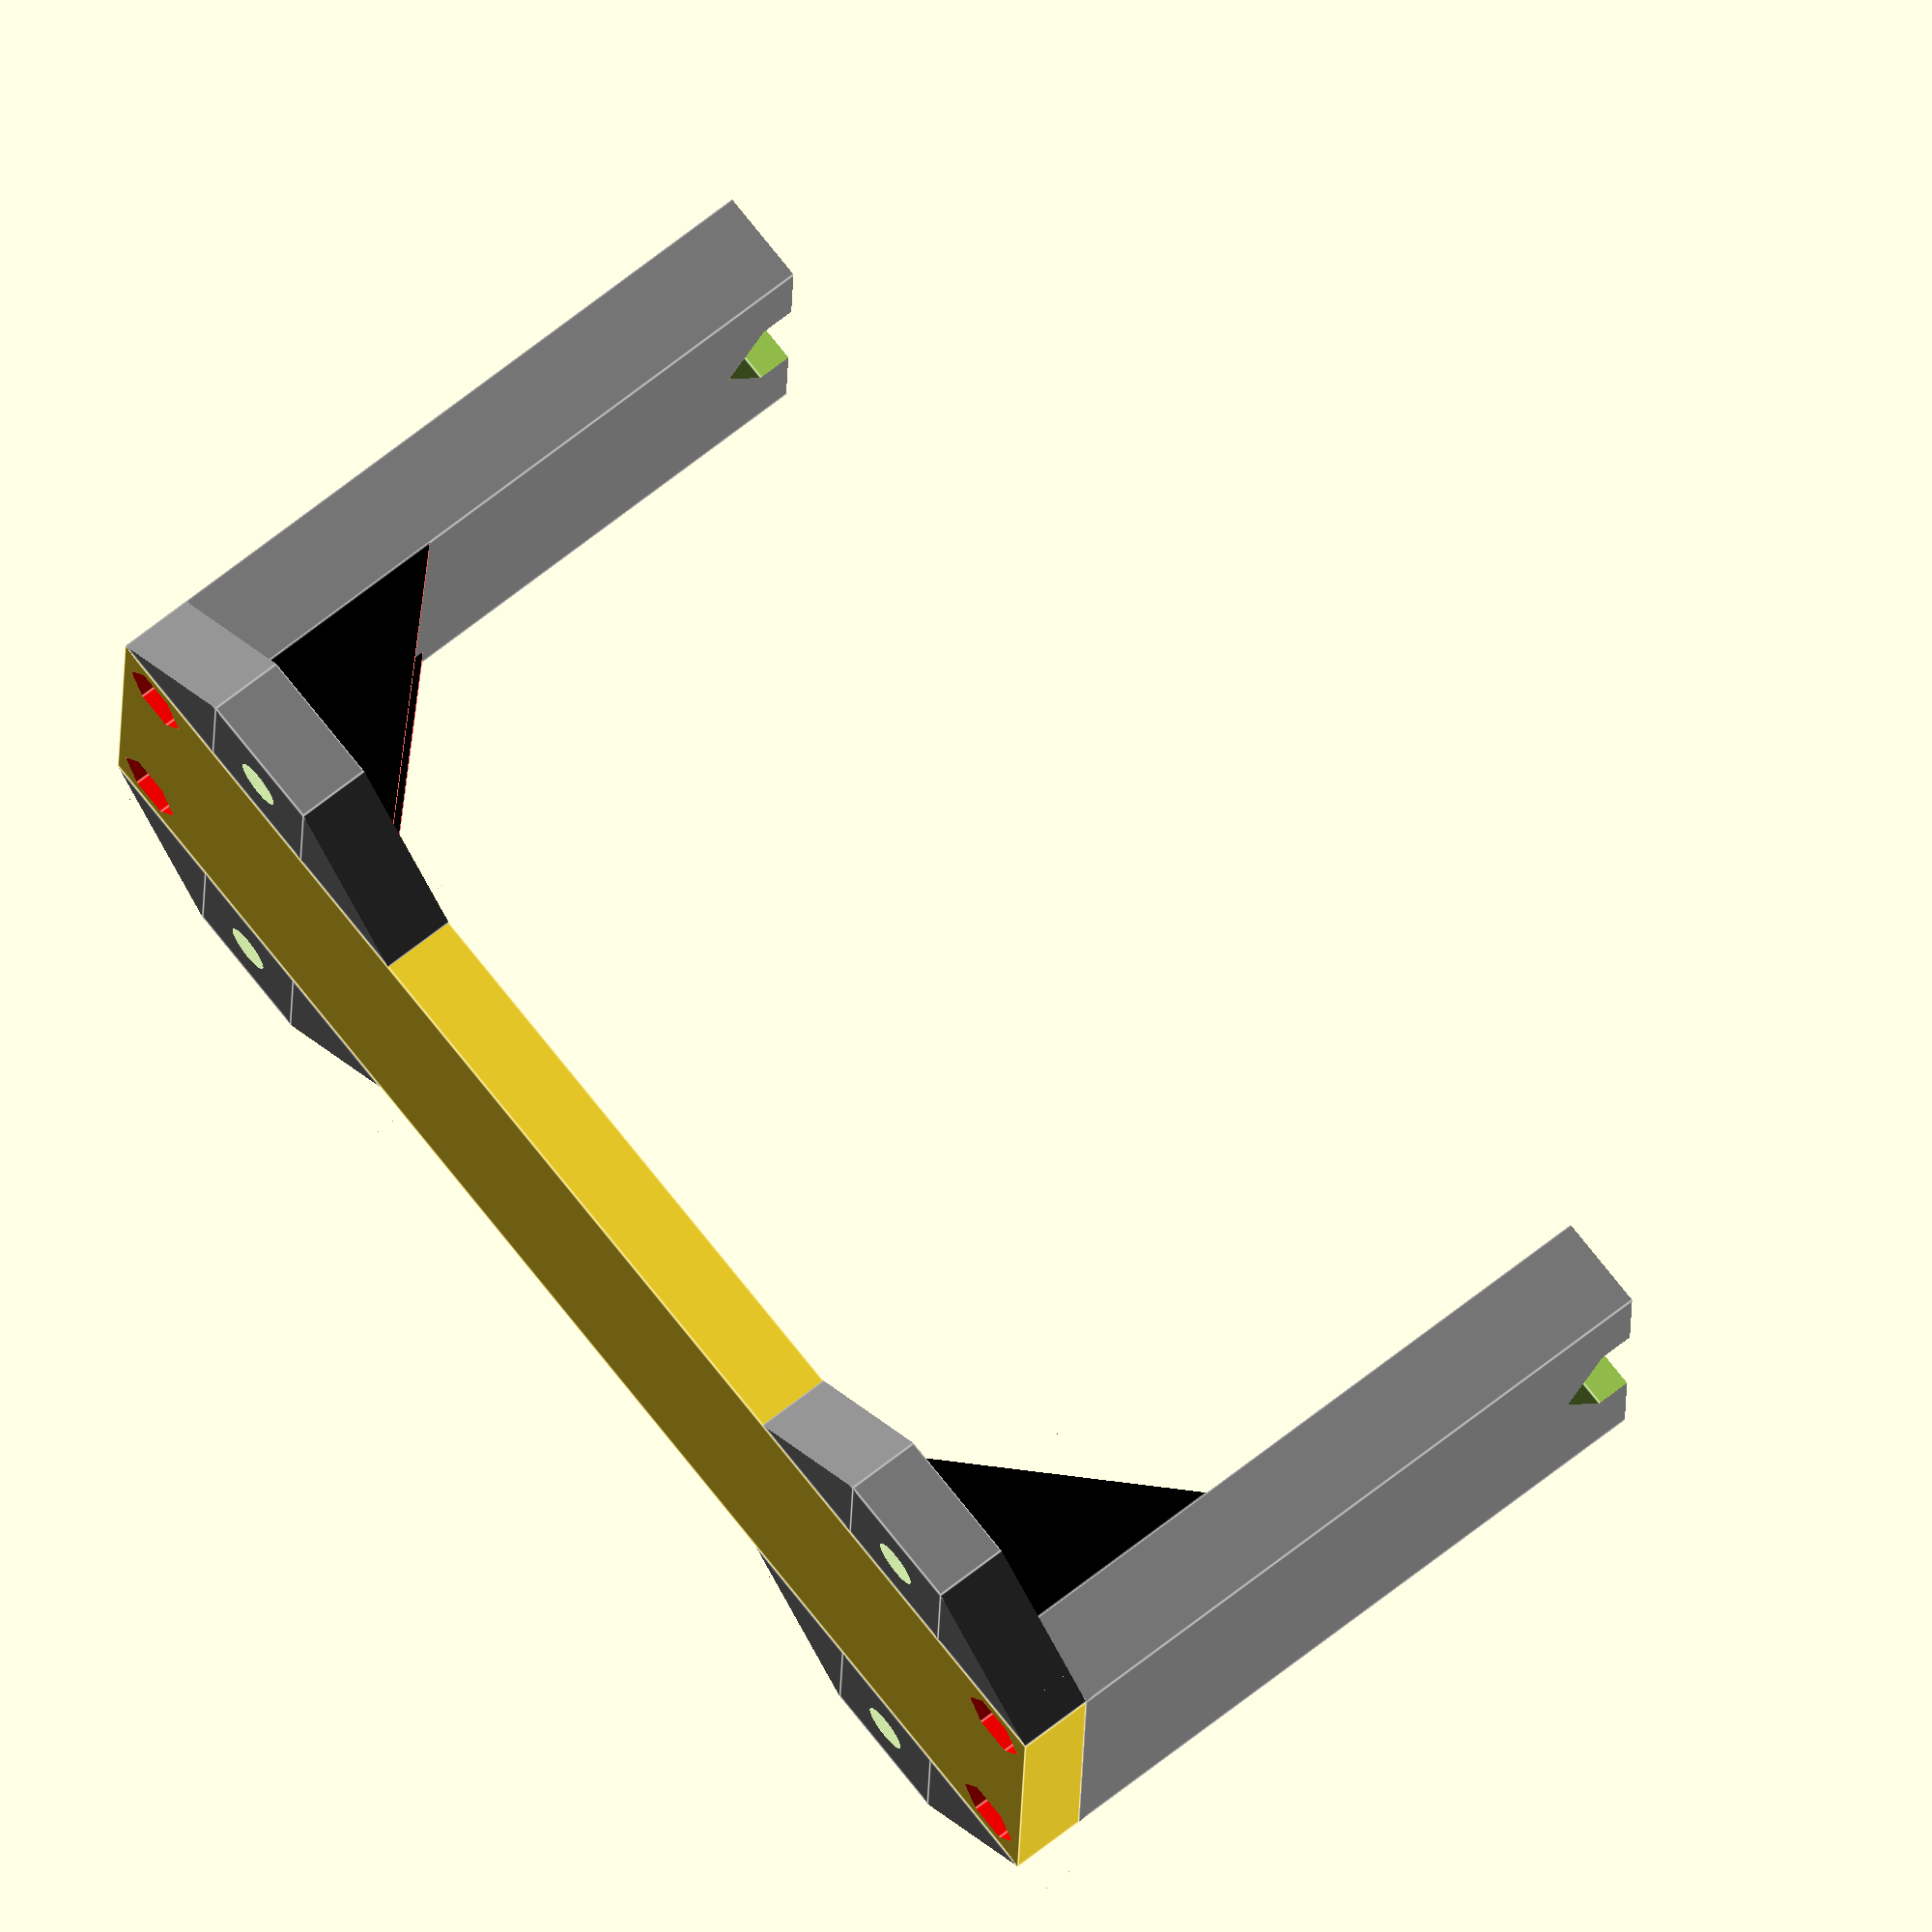
<openscad>

$fn=400;

// The length of the complete fitting (In this drawing X-Axis).
wmfitting_width=190;
// The depth of the complete fitting (In this drawing Y-Axis).
wmfitting_depth=50;
// The thickness of the base plate (you put at the wall).
wmfitting_base_thickness=10;
// The thickness of the upright supports where you place the water meter on.
wmfitting_upright_thickness=13;
// The distance of the pipes from the wall.
wmfitting_pipe_height=90;
// The diameter of the tubes (measured on 2 flat opposite sides).
wmfitting_pipe_diameter=22;
// The thickness of the reinforcements.
wmfitting_reinforment_thickness=5;
// The diameter of the whole of the screws you want to use.
wmfitting_screwhole_diameter=6.5;
// The diameter of the nutes (measured on 2 flat opposite sides).
wmfitting_nut_diameter=10;
// The height of the nutes.
wmfitting_nut_height=4;
// The size of the holes for the mounting screws (Recommended to add 0.5mm)
wmfitting_mounting_screw_diameter=6.5;


module triangle(size, thick){
    difference() {
        color("black")
        cube([size,thick,size]);
     
        // Calculate the cube size for the difference by using the 
            // pythagorean theorem "Square root of a² and b²"
        color("red")
        //translate([x,y-1,z+size])
        translate([0,0-1,0+size])
        rotate([0,45,0])
        cube([sqrt(size^2 + size^2),thick+2,sqrt(size^2 + size^2)/2]);   
    }
}

module upright(thickness, depth, height, pos_x, pos_y, pos_z, dia_pipe, pipe_pos_center){  
    difference() {
        difference() {
            // the base body
            color("grey")
            translate([pos_x, pos_y, pos_z])
            cube([thickness, depth, height+30]);

            // Support surface for the water meter
            translate([pos_x-1,depth/2,pipe_pos_center+dia_pipe/2])
            rotate([0,90,0])
            cylinder($fn = 6, r = dia_pipe/2, h = thickness+2);
        }
        
        // Cut off the the upper part
        color("red")
        translate([pos_x-1, pos_y-1, (pipe_pos_center+dia_pipe/2)-1])
        cube([thickness+2, depth+2, 21 + wmfitting_base_thickness]);
    }
}

module screw_hole(srew_dia, nut_dia, nut_height, pos_x, pos_y, pos_z) {
    
    union() {    
        color("red")
        translate([pos_x, pos_y, pos_z])
        cylinder(wmfitting_pipe_height + wmfitting_base_thickness + 2, srew_dia/2, srew_dia/2);

        color("red")
        translate([pos_x, pos_y, pos_z])
        cylinder($fn = 6, r = nut_dia/2, h = nut_height);
    }
}
module mounting(srew_dia, size, height, pos_x, pos_y, pos_z) {
    
    color("grey")
    translate([pos_x + size, pos_y + size, pos_z + height])
    rotate([270,0,180])
    triangle(size, height);   
    
    difference() {
        translate([pos_x + size, pos_y, pos_z])
        color("grey")
        cube([size, size, height]);
        
        translate([pos_x + size + size / 2, pos_y + size / 2, pos_z - 1])
        cylinder(height + 2, srew_dia/2, srew_dia/2);
    }
    
    color("grey")
    translate([pos_x + size + size, pos_y + size, pos_z + height])
    rotate([270,0,270])
    triangle(size, height);
}

difference()
{
    union() {
        
        // base plate
        cube([wmfitting_width, wmfitting_depth, wmfitting_base_thickness]);
        
        // base plate holder (bottom left)
        mount_plate_size=wmfitting_mounting_screw_diameter + 12;
        mounting(wmfitting_mounting_screw_diameter, mount_plate_size, wmfitting_base_thickness, 0, -mount_plate_size, 0);

        // base plate holder (bottom right)
        mounting(wmfitting_mounting_screw_diameter, mount_plate_size, wmfitting_base_thickness,wmfitting_width - mount_plate_size * 3, -mount_plate_size, 0);
        
        // base plate holder (top left)
        rotate([180,0,0])
        mounting(wmfitting_mounting_screw_diameter, mount_plate_size, wmfitting_base_thickness, 0, -wmfitting_depth - mount_plate_size, -wmfitting_base_thickness);
        
        // base plate holder (top right)
        rotate([180,0,0])
        mounting(wmfitting_mounting_screw_diameter, mount_plate_size, wmfitting_base_thickness, wmfitting_width - mount_plate_size * 3, -wmfitting_depth - mount_plate_size, -wmfitting_base_thickness);
        
        // left upright
        upright(thickness=wmfitting_upright_thickness, depth=wmfitting_depth, height=wmfitting_pipe_height, pos_x=0, pos_y=0, pos_z=wmfitting_base_thickness, dia_pipe=wmfitting_pipe_diameter, pipe_pos_center=wmfitting_pipe_height);

        // right upright
        upright(thickness=wmfitting_upright_thickness, depth=wmfitting_depth, height=wmfitting_pipe_height, pos_x=wmfitting_width - wmfitting_upright_thickness, pos_y=0, pos_z=wmfitting_base_thickness, dia_pipe=wmfitting_pipe_diameter, pipe_pos_center=wmfitting_pipe_height);

        // Angles for reinforcing the base plate (Left side)
        translate([wmfitting_upright_thickness, 0, wmfitting_base_thickness])
        triangle(size=30,thick=wmfitting_reinforment_thickness);
        translate([wmfitting_upright_thickness, wmfitting_depth - wmfitting_reinforment_thickness, wmfitting_base_thickness])
        triangle(size=30,thick=wmfitting_reinforment_thickness);

        // Angles for reinforcing the base plate (Right side)
        translate([wmfitting_width - wmfitting_upright_thickness, 0, wmfitting_base_thickness])
        mirror([1,0,0])
        triangle(size=30,thick=wmfitting_reinforment_thickness);
        translate([wmfitting_width - wmfitting_upright_thickness, wmfitting_depth - wmfitting_reinforment_thickness, wmfitting_base_thickness])
        mirror([1,0,0])
        triangle(size=30,thick=wmfitting_reinforment_thickness);
    }
    
    // Drill the screw holes
    screw_hole(wmfitting_screwhole_diameter, wmfitting_nut_diameter, wmfitting_nut_height+1, wmfitting_upright_thickness/2, 7, -1);
    
    screw_hole(wmfitting_screwhole_diameter, wmfitting_nut_diameter, wmfitting_nut_height+1, wmfitting_upright_thickness/2, wmfitting_depth - 7, -1);
    
    screw_hole(wmfitting_screwhole_diameter, wmfitting_nut_diameter, wmfitting_nut_height+1, wmfitting_width - wmfitting_upright_thickness/2, 7, -1);
    
    screw_hole(wmfitting_screwhole_diameter, wmfitting_nut_diameter, wmfitting_nut_height+1, wmfitting_width - wmfitting_upright_thickness/2, wmfitting_depth - 7, -1);

}


    
</openscad>
<views>
elev=289.6 azim=178.2 roll=232.0 proj=o view=edges
</views>
